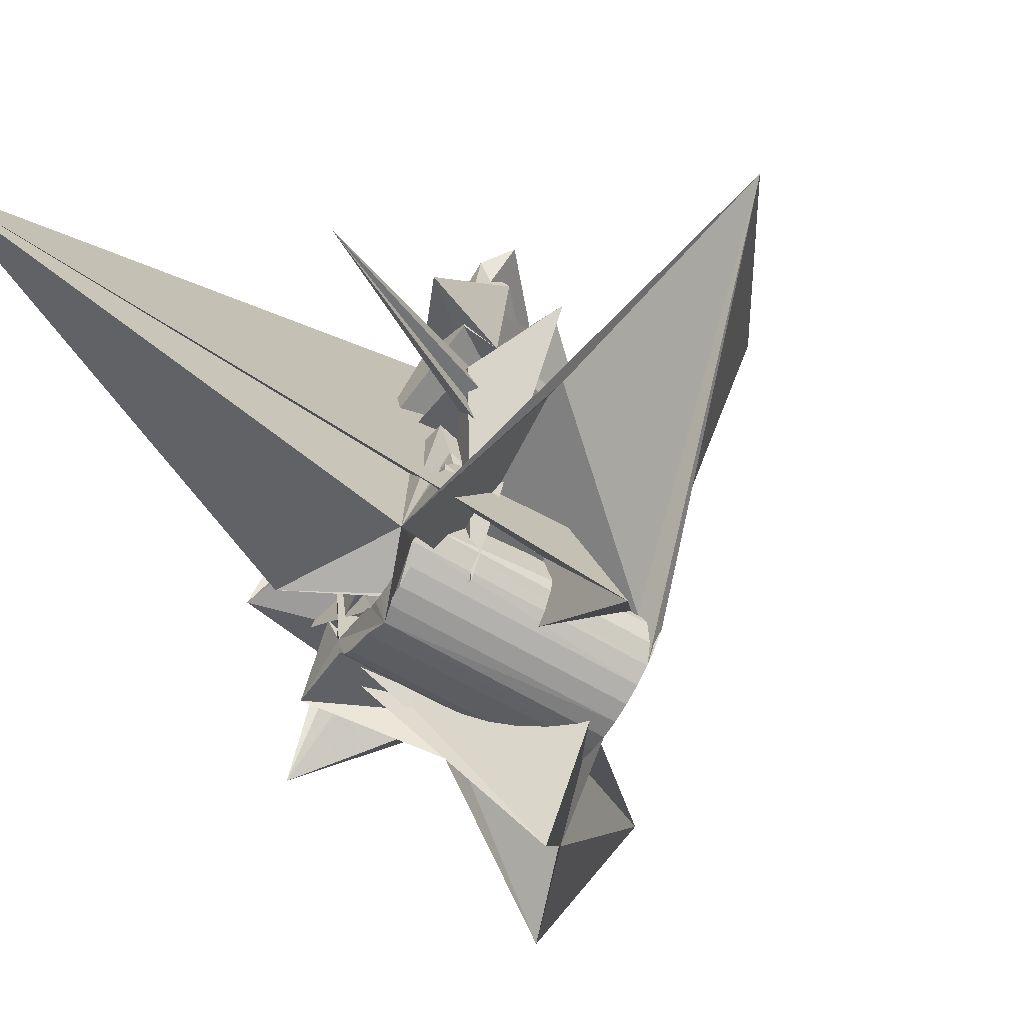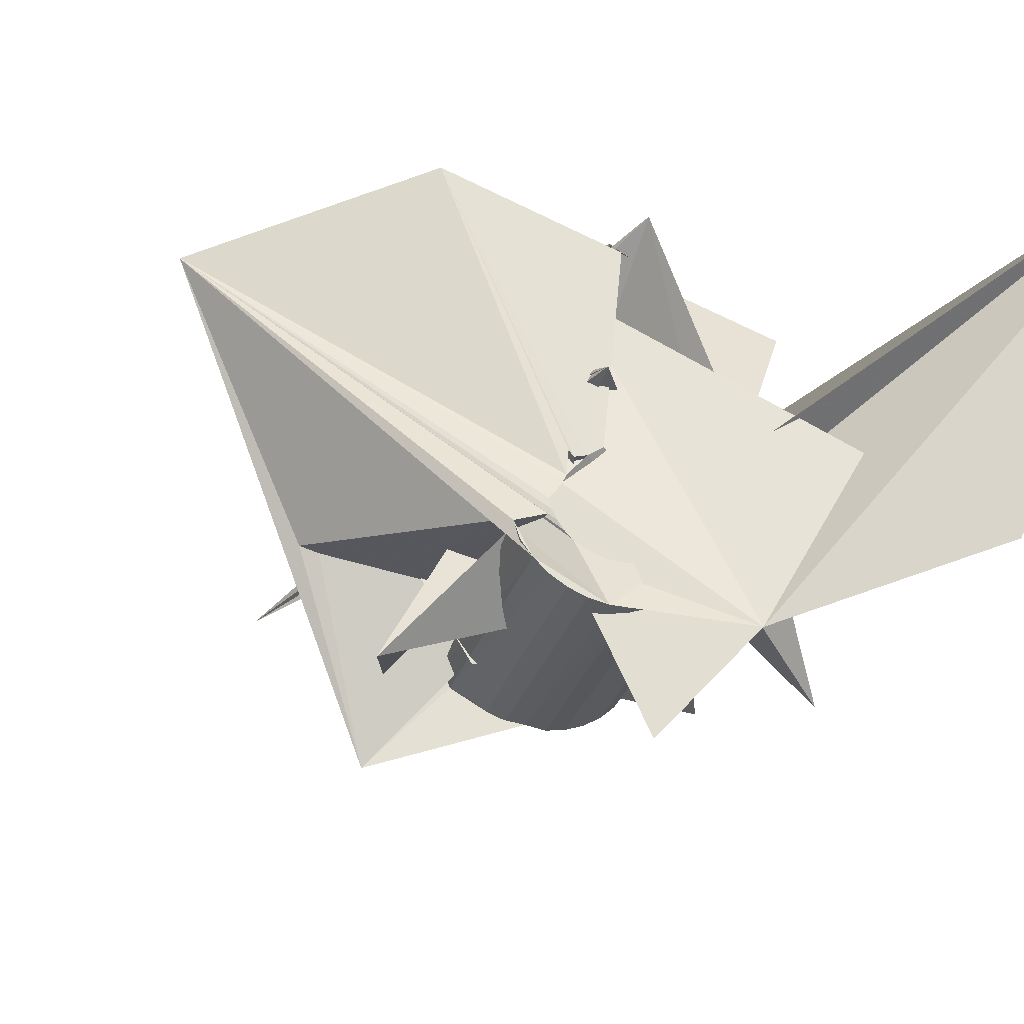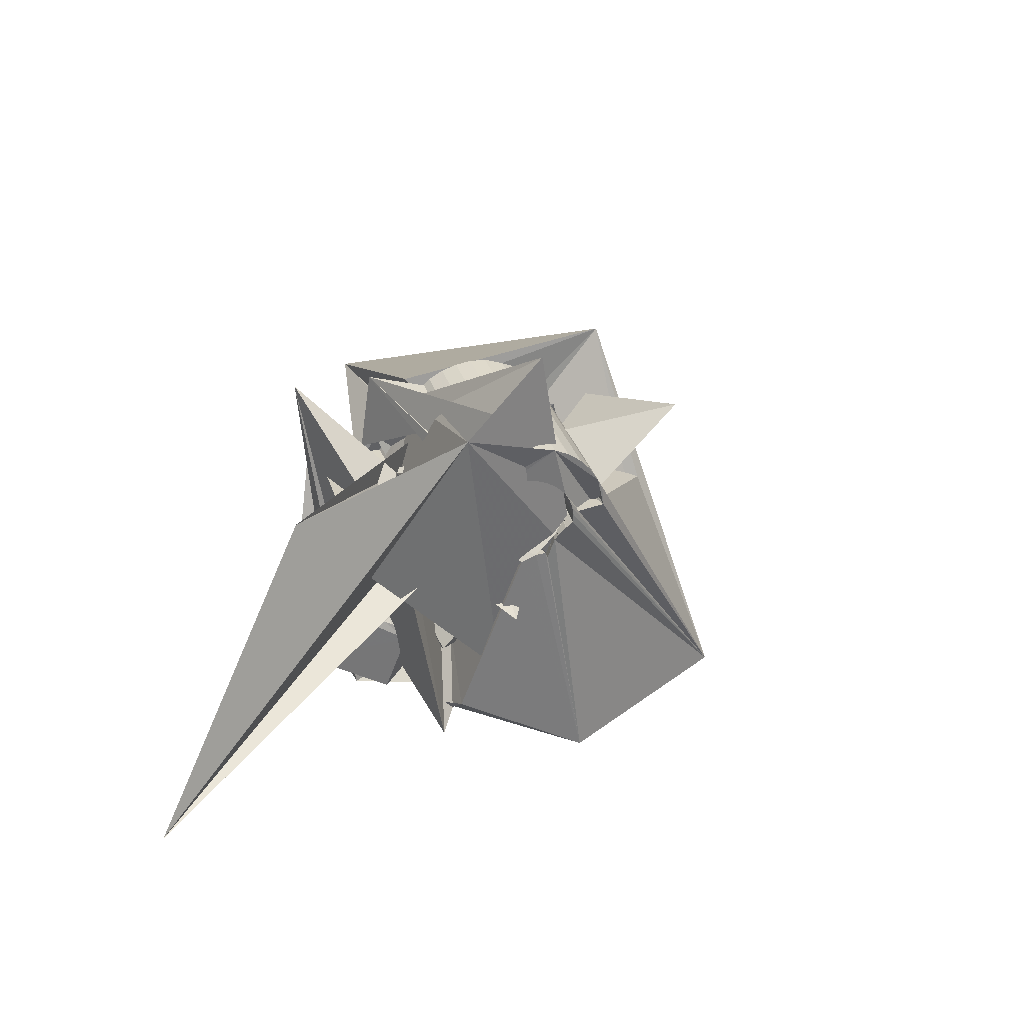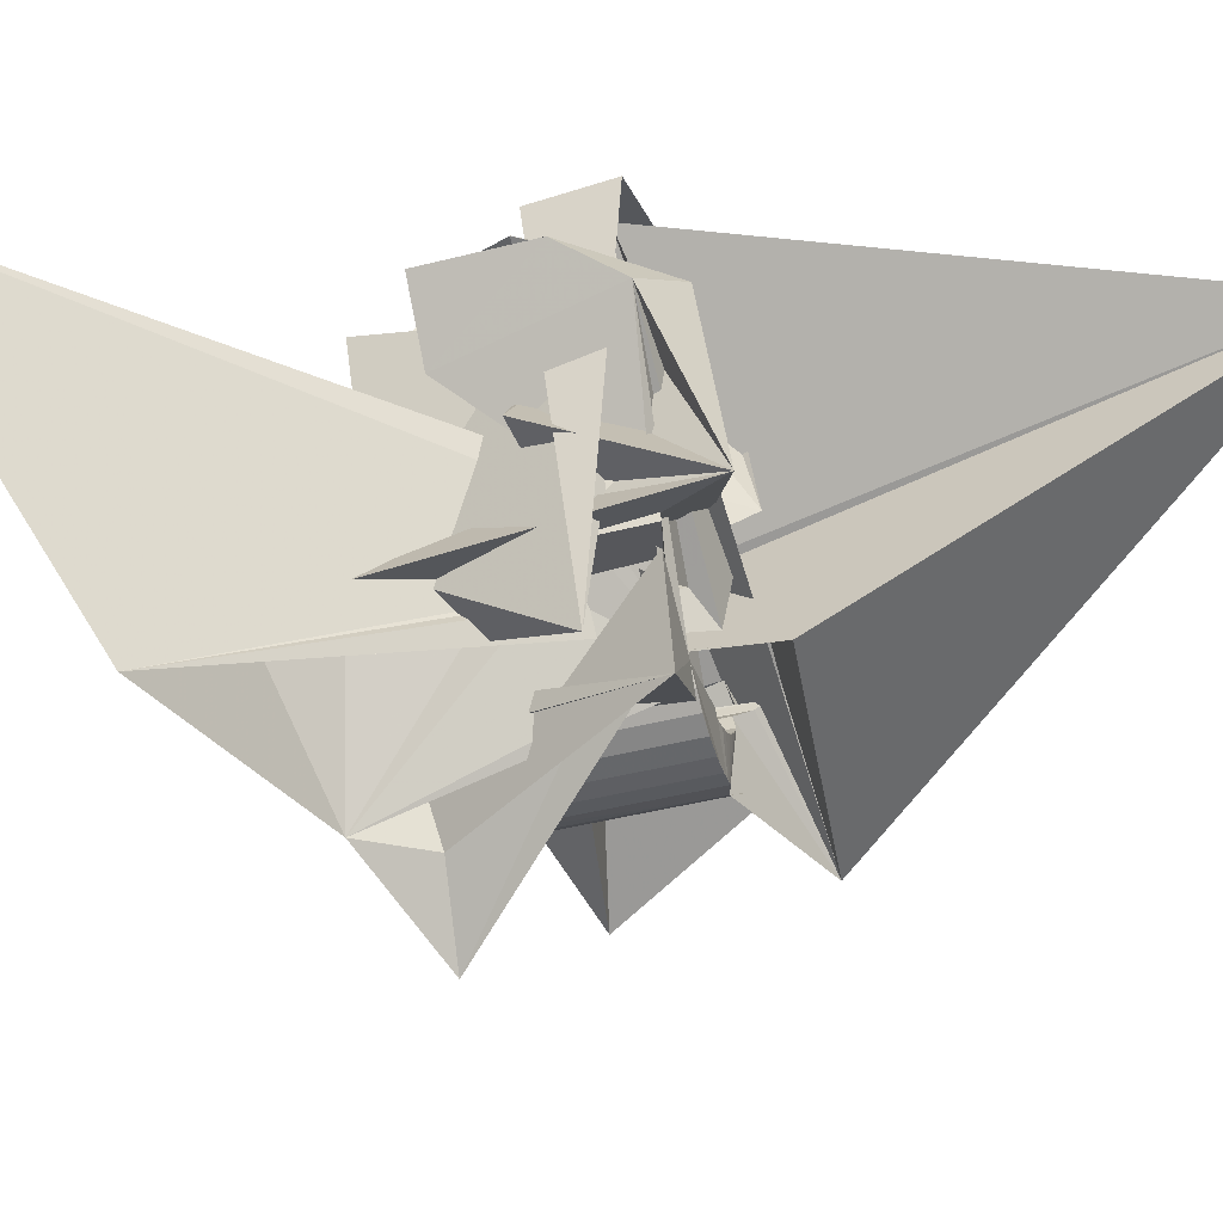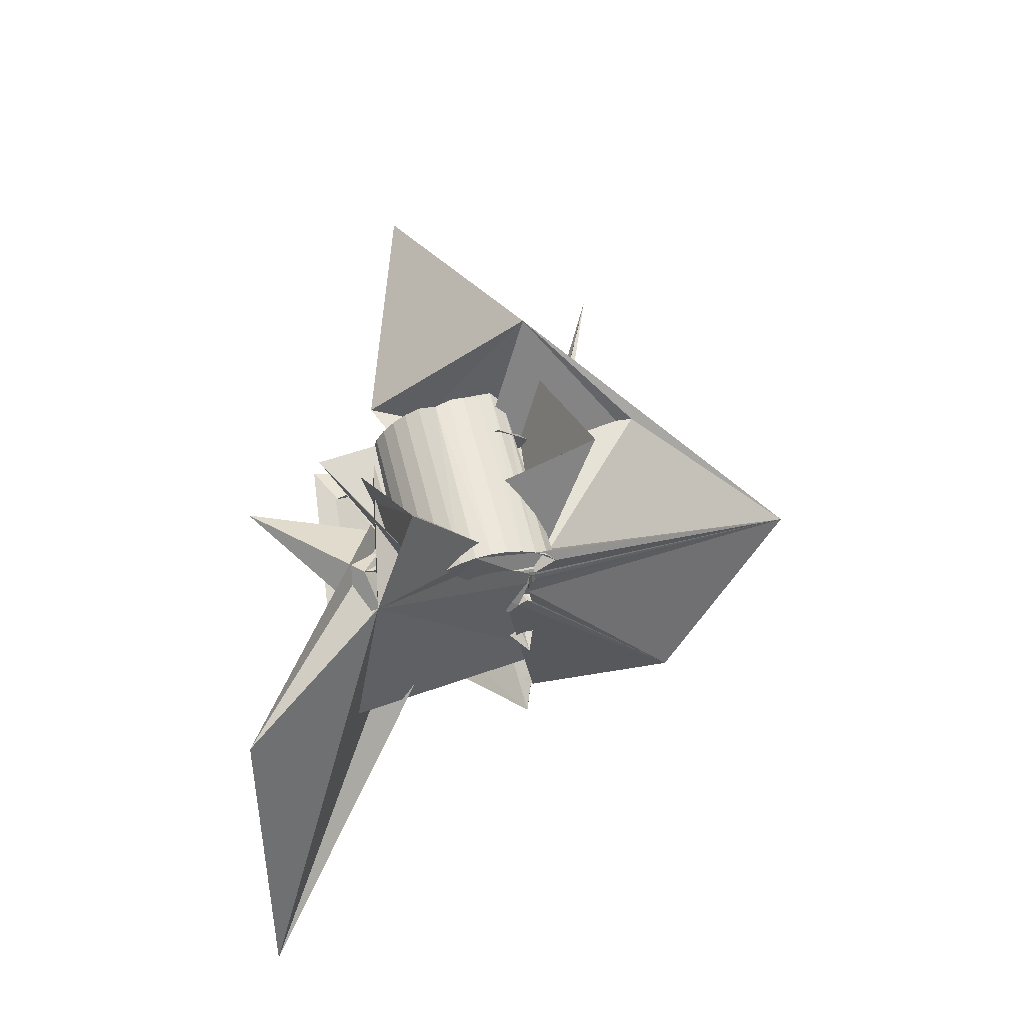
<metadata>
{"format":"obj","ext":"obj","renderer":"f3d","projection":"perspective","resolution":1024,"background":"white","views":[{"elev":-49.1,"azim":-135.2,"up":"+Z"},{"elev":-40.6,"azim":-33.6,"up":"+Z"},{"elev":-54.6,"azim":160.2,"up":"+Y"},{"elev":-15.6,"azim":89.2,"up":"+Z"},{"elev":-20.7,"azim":-170.8,"up":"+Y"}]}
</metadata>
<code>
v -0.08446 -0.03616 0.05911
v -0.1422 0.0246 0.03779
v -0.02089 0.000193 0.07859
v -0.01283 -0.04113 0.0533
v -0.04008 -0.02839 -0.05663
v 0.01948 -0.006942 0.01368
v -0.04968 -0.02474 -0.0611
v 0.03911 0.01305 0.001133
v -0.01236 0.000463 -0.02289
v -0.04716 -0.02443 -0.06694
v -0.046 0.0354 0.08107
v 0.01203 -0.01425 -0.004789
v -0.03795 0.02986 0.07321
v 0.007193 0.05274 0.000517
v -0.03983 0.03724 0.03099
v -0.04298 -0.02491 -0.07218
v -0.04093 0.01048 0.06843
v -0.01156 0.009357 0.04263
v -0.01614 0.003098 0.03946
v -0.03112 0.01847 -0.005083
v -0.03782 -0.02977 -0.04752
v -0.03976 -0.02881 -0.05069
v -0.03581 -0.03087 -0.04336
v -0.03708 0.04234 0.07538
v 0.04739 0.03443 0.01267
v -0.03859 -0.02861 -0.05436
v -0.03509 -0.03134 -0.0411
v -0.03792 -0.02565 -0.07656
v -0.03759 0.05005 0.03318
v -0.03676 -0.02865 -0.05771
v -0.04405 0.05422 0.002058
v -0.03511 -0.03196 -0.03704
v -0.03011 -0.04719 -0.00657
v -0.07501 0.04355 0.01505
v -0.03533 0.01357 0.01493
v -0.03447 -0.02885 -0.06079
v -0.03513 -0.03272 -0.03217
v -0.005289 0.01891 -0.006638
v 0.00823 0.0138 0.07925
v -0.03219 -0.02678 -0.07988
v -0.03195 0.002004 0.02742
v -0.03994 0.07532 -0.08672
v -0.03164 -0.02928 -0.06334
v -0.03343 -0.03303 -0.03441
v -0.08029 0.04966 -0.03322
v -0.02914 0.001992 0.03134
v -0.02252 0.04401 -0.03676
v -0.0284 -0.02991 -0.0653
v -0.03063 0.009704 0.02308
v -0.02953 -0.03447 -0.03292
v -0.02446 0.000216 0.02626
v -0.02963 0.003445 0.03997
v -0.02757 -0.000951 0.006401
v -0.02631 0.003373 0.03395
v -0.02598 -0.02821 -0.08205
v -0.026 0.05142 -0.05616
v -0.02592 0.009517 0.04096
v -0.02561 -0.001696 0.03157
v -0.0266 0.002506 0.02566
v -0.02491 -0.03069 -0.06668
v -0.02457 -0.03619 -0.02855
v -0.02453 -0.008763 0.06629
v -0.02442 0.005847 0.06825
v -0.02353 -0.04711 0.04634
v -0.0235 2.9e-05 0.03343
v -0.02349 0.004749 0.03657
v -0.02334 0.003994 0.07917
v -0.02602 0.03388 -0.06677
v 0.03706 -0.01886 -0.04289
v -0.02136 0.05407 -0.06112
v -0.02199 0.02824 0.03631
v -0.02142 0.01695 0.08096
v -0.0214 0.001745 0.03529
v -0.02127 -0.03159 -0.06751
v -0.01934 -0.05659 0.0569
v -0.02099 0.02116 0.07411
v -0.02067 0.006124 0.03919
v -0.0195 -0.004848 0.03217
v -0.02802 0.005362 0.05522
v -0.01954 -0.02989 -0.08297
v -0.01941 -0.03518 0.06291
v -0.01929 0.003461 0.03714
v -0.01926 -0.003994 0.03442
v -0.01828 -0.01686 -0.01058
v -0.03402 0.05337 -0.03514
v -0.01966 -0.006253 -0.009169
v -0.05617 0.1225 -0.004702
v -0.03116 0.05727 -0.04283
v -0.02956 0.04349 -0.03087
v -0.01787 -0.001938 0.03552
v -0.01757 -0.03259 -0.06774
v -0.0175 0.05493 -0.04345
v -0.01719 0.005177 0.039
v -0.0308 0.04833 -0.02286
v -0.01713 0.03028 0.07544
v -0.01671 0.05019 -0.0658
v -0.01648 0.000118 0.03662
v -0.01641 0.02904 0.08272
v -0.016 -0.006379 -0.02056
v -0.01629 0.05162 -0.04637
v -0.02923 0.05126 -0.01078
v -0.0157 -0.01467 0.03839
v -0.0151 0.002174 0.03772
v -0.01476 -0.01855 0.06527
v -0.01391 -0.03367 -0.06738
v -0.01371 0.004229 0.03882
v -0.01491 0.00287 0.03732
v -0.01416 0.04566 -0.04865
v -0.01308 -0.03174 -0.08262
v 0.03626 0.05833 -0.04172
v -0.01291 -0.006301 0.03727
v -0.01224 -0.003905 0.03761
v -0.01177 0.008746 -0.01842
v -0.01157 -0.00151 0.03795
v -0.01098 0.04906 -0.06913
v -0.0109 0.000887 0.03829
v 0.05201 -0.05829 -0.03397
v -0.01048 0.04653 -0.05262
v -0.01038 -0.0348 -0.06639
v -0.01025 0.003185 0.03871
v 0.04745 0.1997 0.04525
v -0.009892 0.004248 0.03998
v -0.00988 0.004108 0.04095
v -0.009517 0.000181 0.06792
v -0.01052 -0.02765 0.03445
v -0.01301 0.02118 0.06777
v 0.000671 -0.04013 -0.03829
v -0.007192 0.04593 -0.05455
v -0.007135 -0.03596 -0.06461
v -0.07131 0.01472 -0.09548
v -0.006857 -0.03371 -0.081
v -0.006198 0.02919 -0.03187
v 0.02795 -0.06232 -0.00947
v -0.04324 0.06904 0.03581
v -0.01274 -0.007999 0.06412
v -0.00477 0.04763 -0.07129
v 0.09397 -0.1705 0.04774
v -0.003565 -0.03714 -0.0634
v -0.003698 0.04515 -0.05593
v 0.05133 -0.002113 -0.02238
v 0.0575 0.02557 -0.01785
v -0.003021 -0.008447 0.04344
v 0.04056 -0.06298 -0.02882
v -0.002749 -0.01139 0.06366
v 0.07949 -0.1013 -0.06164
v 0.002836 -0.03943 -0.06139
v 0.01475 -0.02231 -0.03946
v -0.001094 -0.03572 -0.07818
v -0.036 -0.03588 0.03058
v 0.001736 -0.03962 -0.05051
v -6.1e-05 0.04425 -0.05675
v -0.04865 -0.02123 -0.02875
v 0.008652 -0.02753 -0.08955
v 0.08721 0.006278 -0.05371
v 0.03029 0.01151 0.04538
v -0.00044 -0.02364 -0.1198
v -0.0293 0.008903 0.07528
v 0.01689 -0.009886 0.07991
v 0.000406 0.04413 -0.07278
v 0.0431 -0.00887 -0.01041
v 0.003637 0.04325 -0.05698
v 0.003999 -0.0377 -0.07426
v 0.007303 0.04217 -0.05662
v 0.04227 -0.004871 -0.01343
v 0.02714 -0.04553 -0.02226
v 0.006475 -0.02516 0.03671
v 0.008131 0.0441 -0.07186
v 0.008232 -0.0237 0.03223
v 0.008233 -0.03958 -0.06939
v 0.02746 0.01657 0.08422
v 0.0086 -0.02093 0.03261
v -0.007777 -0.005633 0.04256
v 0.01418 -0.02007 0.03581
v 0.01321 -0.01787 0.03611
v 0.07032 0.04258 -0.009163
v 0.03384 -0.003433 -0.001917
v 0.01077 0.04082 -0.05567
v 0.01091 -0.01412 0.03359
v 0.01145 -0.04128 -0.06373
v 0.007426 -0.00396 0.03582
v 0.01165 -0.02455 0.03142
v 0.0545 -0.01321 0.009923
v 0.01286 -0.02215 0.03076
v 0.007014 -0.02883 0.06202
v 0.0201 -0.05154 -0.0882
v 0.01106 0.03889 -0.001952
v 0.01375 0.03998 -0.0532
v 0.01435 -0.02003 0.03068
v 0.01435 0.04213 -0.07024
v 0.01656 -0.02506 0.06258
v 0.01994 -0.003172 0.02981
v 0.01507 -0.02539 0.03062
v 0.0153 -0.01751 0.02959
v 0.01492 -0.02543 -0.01628
v 0.01652 -0.01516 0.02898
v 0.01684 -0.02309 0.02906
v 0.01103 0.04589 -0.01446
v 0.01845 0.03726 -0.05227
v 0.01774 -0.01282 0.02837
v 0.0185 -0.02623 0.02982
v 0.0186 -0.0208 0.0275
v 0.01869 0.04173 -0.03449
v 0.02672 0.03567 -0.05579
v 0.05081 -0.0118 0.05836
v 0.02012 0.04012 -0.06742
v 0.02037 -0.0185 0.02594
v 0.02458 -0.01074 0.02078
v 0.02081 -0.02399 0.02731
v 0.02185 0.03324 -0.0243
v 0.05578 0.02874 -0.05533
v 0.02559 -0.01125 0.04305
v 0.04417 0.02528 -0.02872
v 0.04848 0.02586 -0.02166
v 0.02213 -0.01621 0.02438
v 0.04272 0.02736 -0.0464
v 0.02312 -0.02174 0.0248
v 0.02313 0.005027 0.06554
v 0.02894 -0.05225 -0.02473
v 0.02389 -0.01391 0.02282
v 0.03702 0.03395 0.05156
v 0.02506 0.007843 -0.002523
v 0.02521 0.03814 -0.0635
v 0.02543 -0.0195 0.02228
v 0.03496 -0.02652 0.05614
v 0.0261 -0.03745 -0.00955
v 0.02693 0.006054 0.002993
v 0.027 -0.02946 -0.021
v 0.02758 -0.01659 -0.03003
v 0.02774 -0.01725 0.01977
v 0.02944 0.03626 -0.05863
v 0.03005 -0.01501 0.01726
v 0.03178 -0.002167 -0.02729
v 0.03217 0.03467 -0.05278
v 0.03425 0.03305 -0.0466
v 0.03726 0.006305 -0.01503
v 0.03941 -0.03278 0.02588
v 0.04079 0.003153 0.000188
v 0.04534 -0.03806 0.05145
v 0.05525 -0.002676 0.0565
v 0.05762 0.01852 0.04474
f 166 236 238
f 166 238 184
f 164 235 221
f 235 237 221
f 237 226 221
f 226 176 221
f 176 164 221
f 160 232 164
f 232 235 164
f 160 147 228
f 160 228 232
f 172 190 211
f 190 224 211
f 211 191 172
f 211 224 204
f 211 204 191
f 20 113 53
f 113 132 53
f 132 31 53
f 31 25 53
f 25 20 53
f 99 113 12
f 113 20 12
f 99 12 84
f 12 9 84
f 84 9 38
f 9 8 38
f 8 33 38
f 33 86 38
f 86 84 38
f 123 124 142
f 124 144 142
f 142 102 123
f 142 144 104
f 142 104 102
f 104 144 124
f 122 120 106
f 122 106 93
f 35 33 8
f 35 8 18
f 41 35 18
f 46 41 18
f 54 46 18
f 66 54 18
f 77 66 18
f 122 93 77
f 18 122 77
f 86 33 87
f 33 35 59
f 35 51 59
f 51 78 59
f 78 107 59
f 107 87 59
f 87 33 59
f 103 106 116
f 106 120 116
f 103 82 93
f 103 93 106
f 82 66 77
f 82 77 93
f 97 103 114
f 103 116 114
f 97 73 82
f 97 82 103
f 82 73 66
f 73 54 66
f 90 97 112
f 97 114 112
f 90 65 73
f 90 73 97
f 73 65 54
f 65 46 54
f 83 90 111
f 90 112 111
f 83 58 65
f 83 65 90
f 65 58 46
f 58 41 46
f 83 111 107
f 83 107 78
f 58 83 78
f 58 78 51
f 58 51 41
f 51 35 41
f 166 168 181
f 166 181 192
f 231 226 237
f 231 237 236
f 229 231 236
f 223 229 236
f 216 223 236
f 208 216 236
f 200 208 236
f 166 192 200
f 236 166 200
f 176 226 182
f 226 231 207
f 231 219 207
f 219 199 207
f 199 180 207
f 180 182 207
f 182 226 207
f 183 181 171
f 181 168 171
f 183 196 192
f 183 192 181
f 196 208 200
f 196 200 192
f 188 183 173
f 183 171 173
f 188 201 196
f 188 196 183
f 196 201 208
f 201 216 208
f 193 188 174
f 188 173 174
f 193 206 201
f 193 201 188
f 201 206 216
f 206 223 216
f 195 193 178
f 193 174 178
f 195 214 206
f 195 206 193
f 206 214 223
f 214 229 223
f 195 178 180
f 195 180 199
f 214 195 199
f 214 199 219
f 214 219 229
f 219 231 229
f 19 52 57
f 52 125 57
f 125 122 57
f 122 18 57
f 18 19 57
f 171 168 166
f 117 133 143
f 204 217 220
f 117 143 147
f 191 204 220
f 191 220 175
f 173 171 166
f 174 173 166
f 178 174 166
f 180 178 166
f 184 190 172
f 166 184 172
f 180 166 172
f 180 172 191
f 182 180 191
f 117 147 160
f 182 191 175
f 176 182 175
f 164 176 175
f 160 164 175
f 175 117 160
f 227 225 218
f 227 218 185
f 228 227 185
f 239 238 236
f 232 228 185
f 240 239 236
f 240 236 237
f 232 185 234
f 235 232 234
f 234 240 237
f 237 235 234
f 161 151 91
f 151 74 91
f 91 105 163
f 91 163 161
f 105 119 177
f 105 177 163
f 119 129 187
f 119 187 177
f 129 138 198
f 129 198 187
f 138 146 203
f 138 203 198
f 146 150 210
f 146 210 203
f 150 153 210
f 153 213 210
f 153 156 213
f 156 215 213
f 156 152 212
f 156 212 215
f 152 149 212
f 149 209 212
f 149 145 209
f 145 202 209
f 145 137 197
f 145 197 202
f 137 127 186
f 137 186 197
f 127 117 175
f 127 175 186
f 130 140 50
f 140 61 50
f 50 44 121
f 50 121 130
f 44 37 110
f 44 110 121
f 37 32 101
f 37 101 110
f 32 27 94
f 32 94 101
f 27 23 94
f 23 89 94
f 23 21 89
f 21 85 89
f 21 22 88
f 21 88 85
f 22 26 92
f 22 92 88
f 26 30 100
f 26 100 92
f 30 36 108
f 30 108 100
f 36 43 108
f 43 118 108
f 43 48 118
f 48 128 118
f 48 60 139
f 48 139 128
f 60 74 139
f 74 151 139
f 233 234 185
f 233 185 179
f 179 169 233
f 169 230 233
f 169 162 222
f 169 222 230
f 162 148 205
f 162 205 222
f 148 131 189
f 148 189 205
f 131 109 167
f 131 167 189
f 109 80 159
f 109 159 167
f 80 55 159
f 55 136 159
f 55 40 115
f 55 115 136
f 40 28 115
f 28 96 115
f 28 16 70
f 28 70 96
f 16 10 56
f 16 56 70
f 10 7 56
f 7 47 56
f 7 5 47
f 5 45 47
f 5 2 45
f 2 42 45
f 132 141 68
f 141 39 68
f 39 34 68
f 34 31 68
f 31 132 68
f 39 141 140
f 175 220 240
f 159 136 115
f 205 189 167
f 47 45 42
f 70 56 47
f 70 47 42
f 233 230 222
f 115 96 70
f 159 115 70
f 159 70 42
f 205 167 159
f 234 233 222
f 222 205 159
f 234 222 159
f 39 140 130
f 39 130 121
f 42 39 121
f 42 121 110
f 42 110 101
f 42 101 94
f 42 94 89
f 42 89 85
f 42 85 88
f 42 88 92
f 42 92 100
f 42 100 108
f 159 42 108
f 159 108 118
f 159 118 128
f 159 128 139
f 159 139 151
f 159 151 161
f 159 161 163
f 159 163 177
f 234 159 177
f 234 177 187
f 234 187 198
f 234 198 203
f 234 203 210
f 234 210 213
f 234 213 215
f 234 215 212
f 240 234 212
f 186 175 240
f 197 186 240
f 202 197 240
f 209 202 240
f 212 209 240
f 225 227 194
f 227 228 194
f 228 147 194
f 147 143 194
f 143 225 194
f 218 225 133
f 225 143 133
f 49 52 19
f 17 63 67
f 6 49 19
f 17 67 3
f 6 19 17
f 17 3 6
f 67 63 126
f 125 52 49
f 158 67 126
f 125 49 154
f 126 125 154
f 126 154 158
f 170 98 72
f 98 11 72
f 11 3 72
f 3 67 72
f 67 158 72
f 158 170 72
f 29 79 75
f 29 75 14
f 98 95 24
f 11 98 24
f 24 29 14
f 14 11 24
f 157 95 98
f 75 79 155
f 157 98 170
f 165 75 155
f 165 155 157
f 170 165 157
f 135 13 76
f 13 24 76
f 24 95 76
f 95 157 76
f 157 135 76
f 134 15 13
f 13 135 134
f 13 15 29
f 13 29 24
f 15 134 71
f 134 155 71
f 155 79 71
f 79 29 71
f 29 15 71
f 134 135 157
f 134 157 155
f 165 170 154
f 170 158 154
f 14 75 69
f 75 165 69
f 165 154 69
f 154 49 69
f 49 6 69
f 6 14 69
f 11 14 3
f 14 6 3
f 224 190 184
f 217 204 224
f 224 184 238
f 239 217 224
f 224 238 239
f 4 81 62
f 81 104 62
f 104 124 62
f 124 126 62
f 126 63 62
f 63 17 62
f 17 4 62
f 218 133 117
f 61 64 1
f 40 55 80
f 109 131 148
f 2 5 7
f 7 10 16
f 2 7 16
f 162 169 179
f 16 28 40
f 16 40 80
f 2 16 80
f 80 109 148
f 162 179 185
f 80 148 162
f 80 162 185
f 218 117 127
f 218 127 137
f 185 218 137
f 185 137 145
f 185 145 149
f 185 149 152
f 185 152 156
f 185 156 153
f 185 153 150
f 185 150 146
f 80 185 146
f 80 146 138
f 80 138 129
f 80 129 119
f 80 119 105
f 80 105 91
f 80 91 74
f 80 74 60
f 80 60 48
f 80 48 43
f 2 80 43
f 2 43 36
f 2 36 30
f 2 30 26
f 2 26 22
f 2 22 21
f 2 21 23
f 2 23 27
f 1 2 27
f 50 61 1
f 44 50 1
f 37 44 1
f 32 37 1
f 27 32 1
f 116 120 122
f 140 141 132
f 104 81 64
f 140 132 113
f 102 104 64
f 102 64 61
f 114 116 122
f 112 114 122
f 111 112 122
f 107 111 122
f 126 124 123
f 125 126 123
f 122 125 123
f 107 122 123
f 107 123 102
f 87 107 102
f 140 113 99
f 87 102 61
f 86 87 61
f 84 86 61
f 99 84 61
f 61 140 99
f 25 31 34
f 4 17 19
f 1 4 19
f 25 34 39
f 25 39 42
f 20 25 42
f 12 20 42
f 12 42 2
f 9 12 2
f 9 2 1
f 1 19 18
f 1 18 8
f 1 8 9
f 240 220 239
f 220 217 239
f 81 4 64
f 4 1 64

</code>
